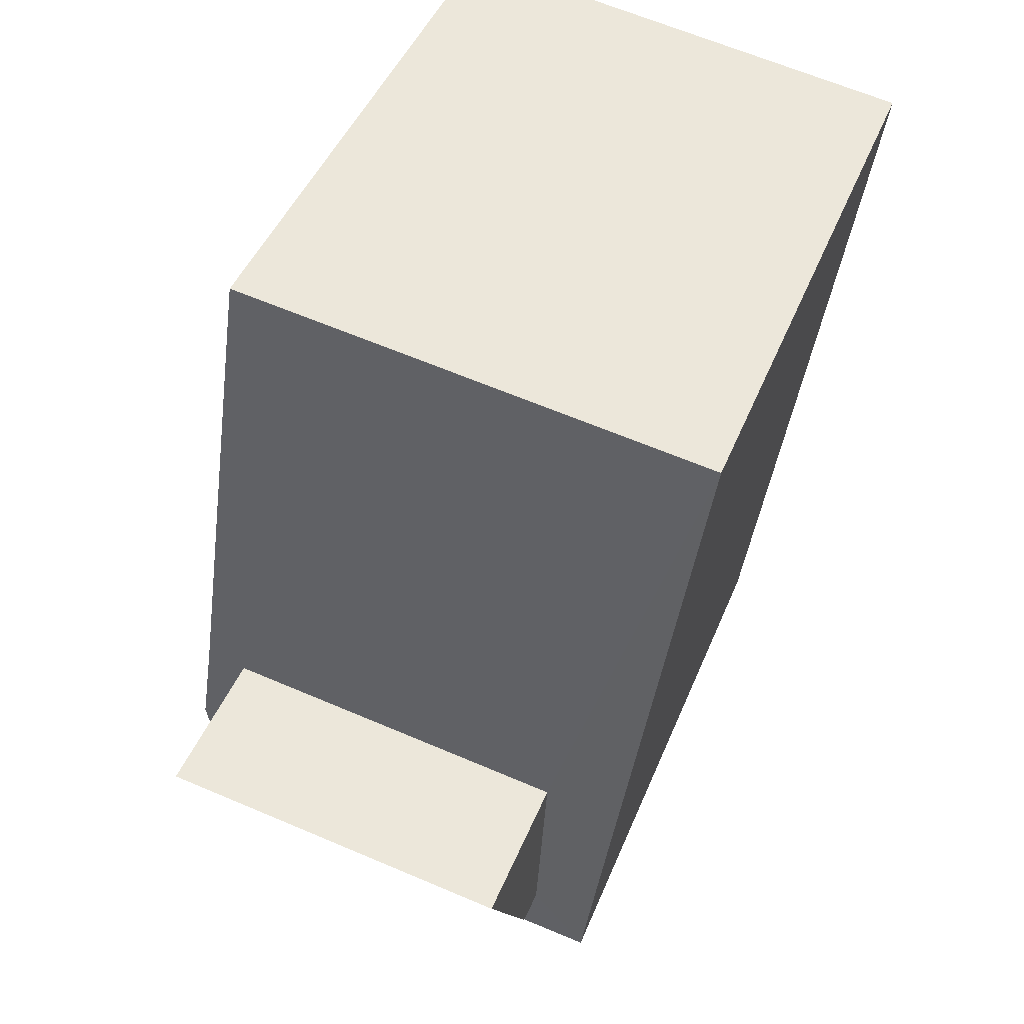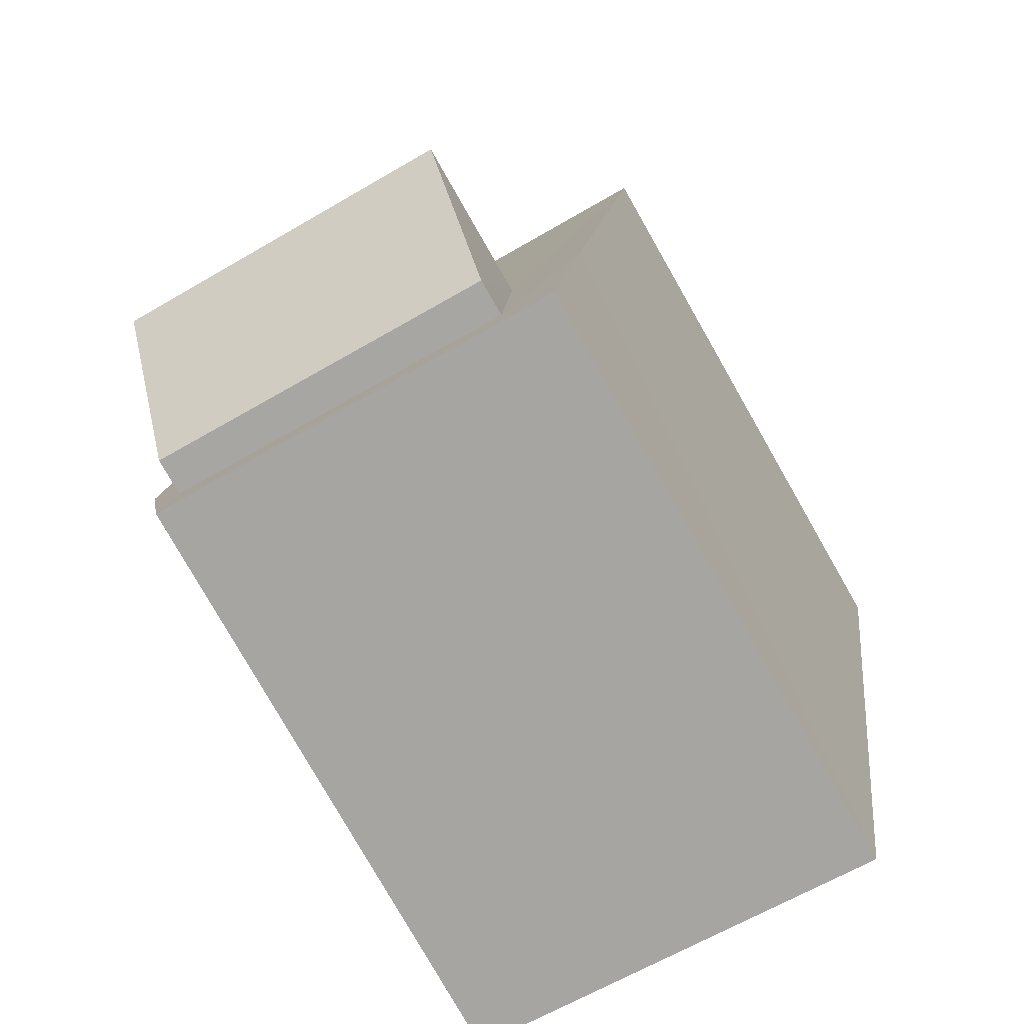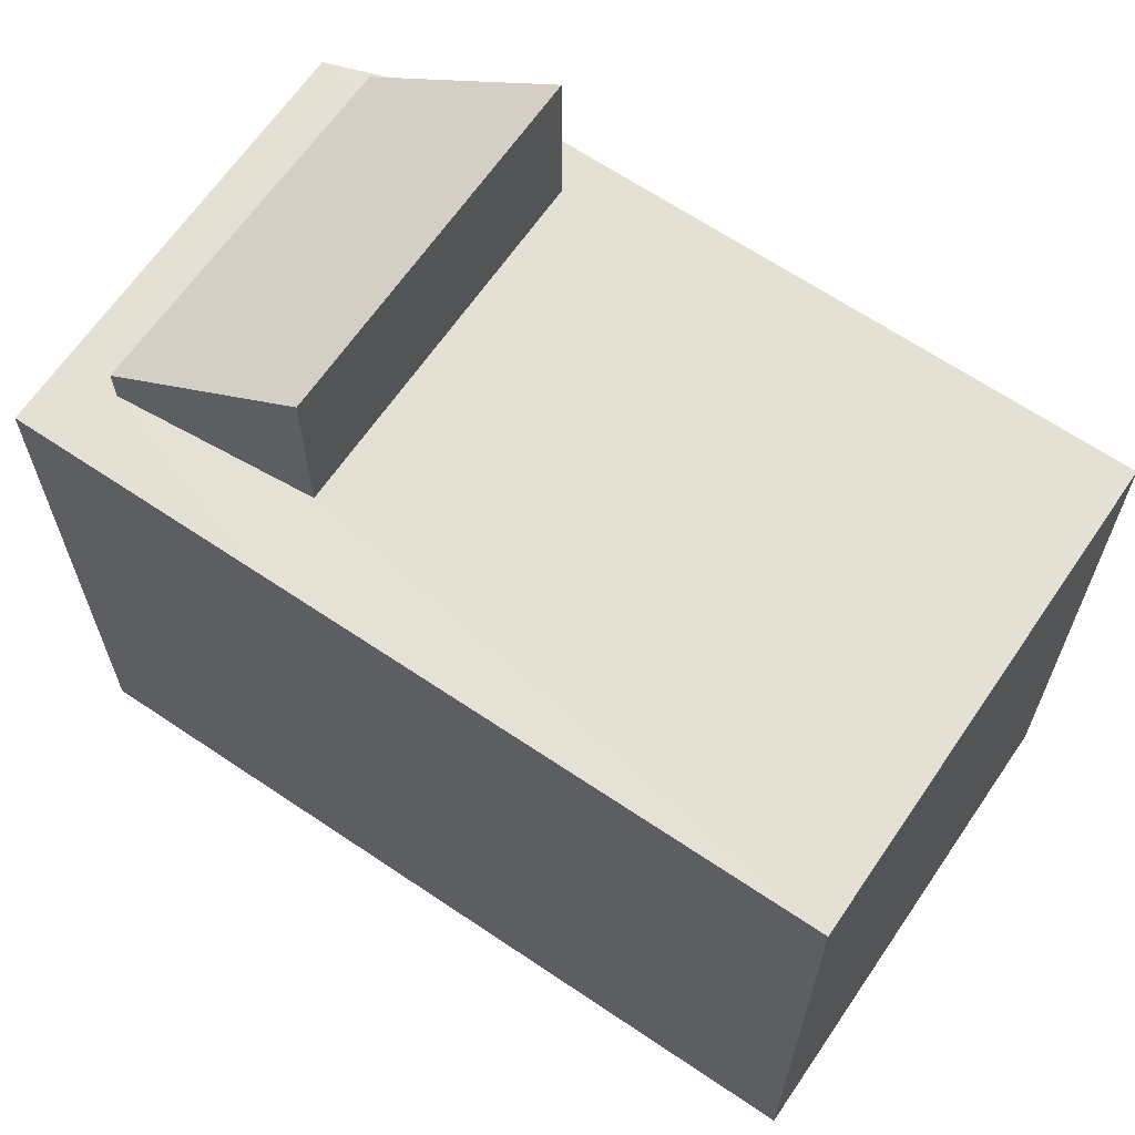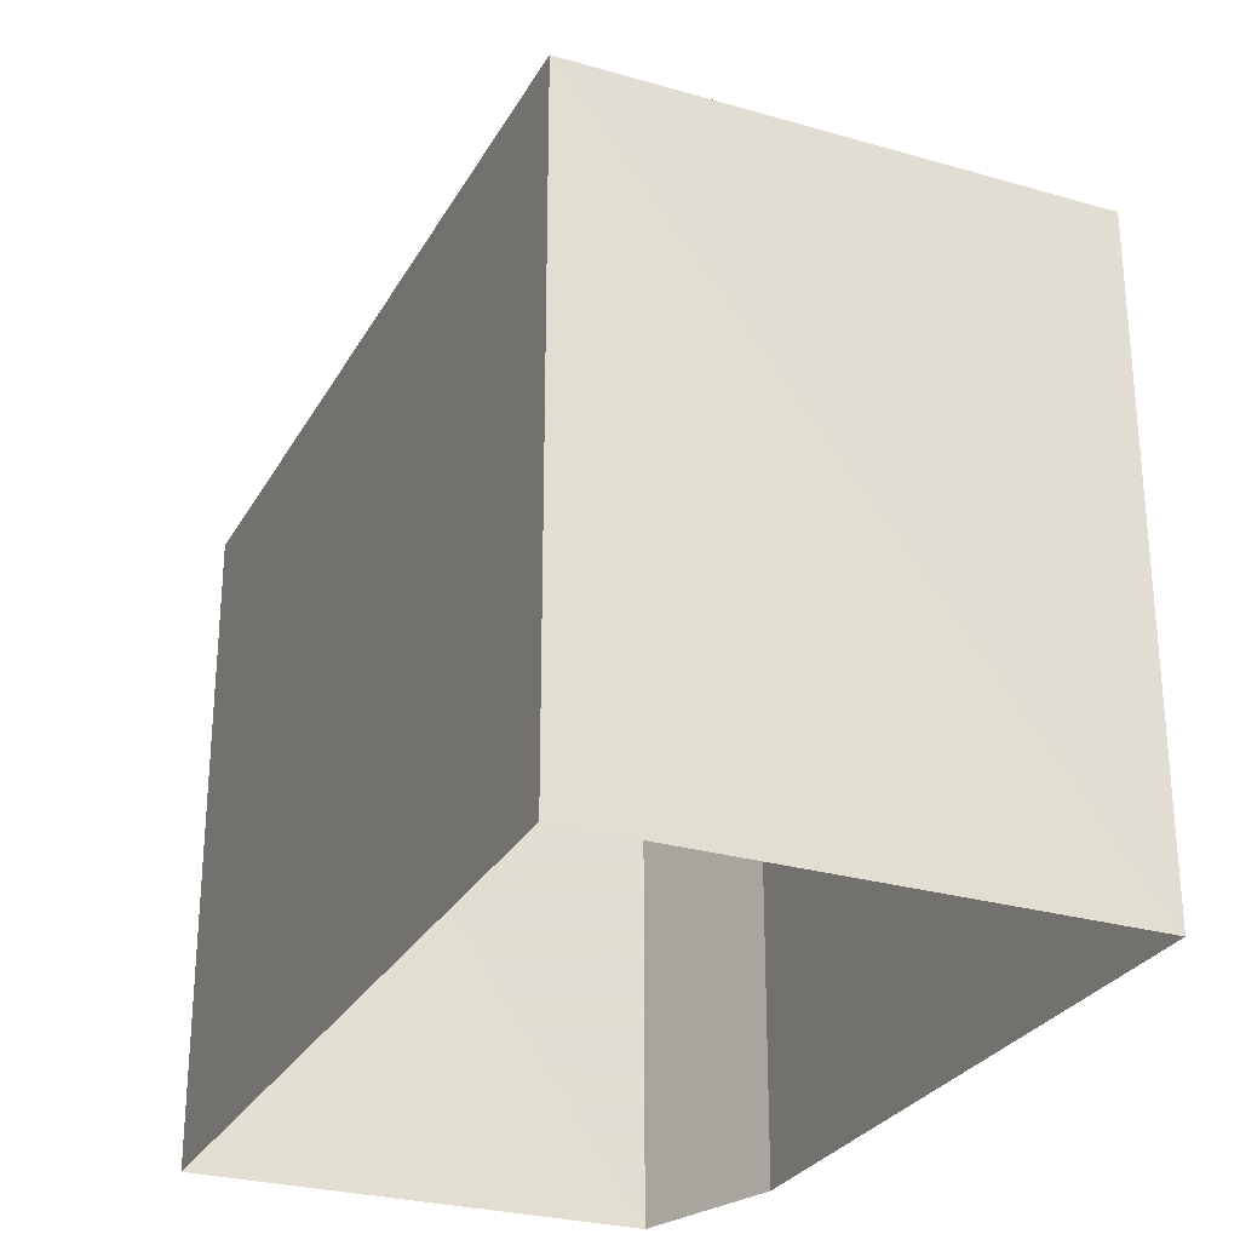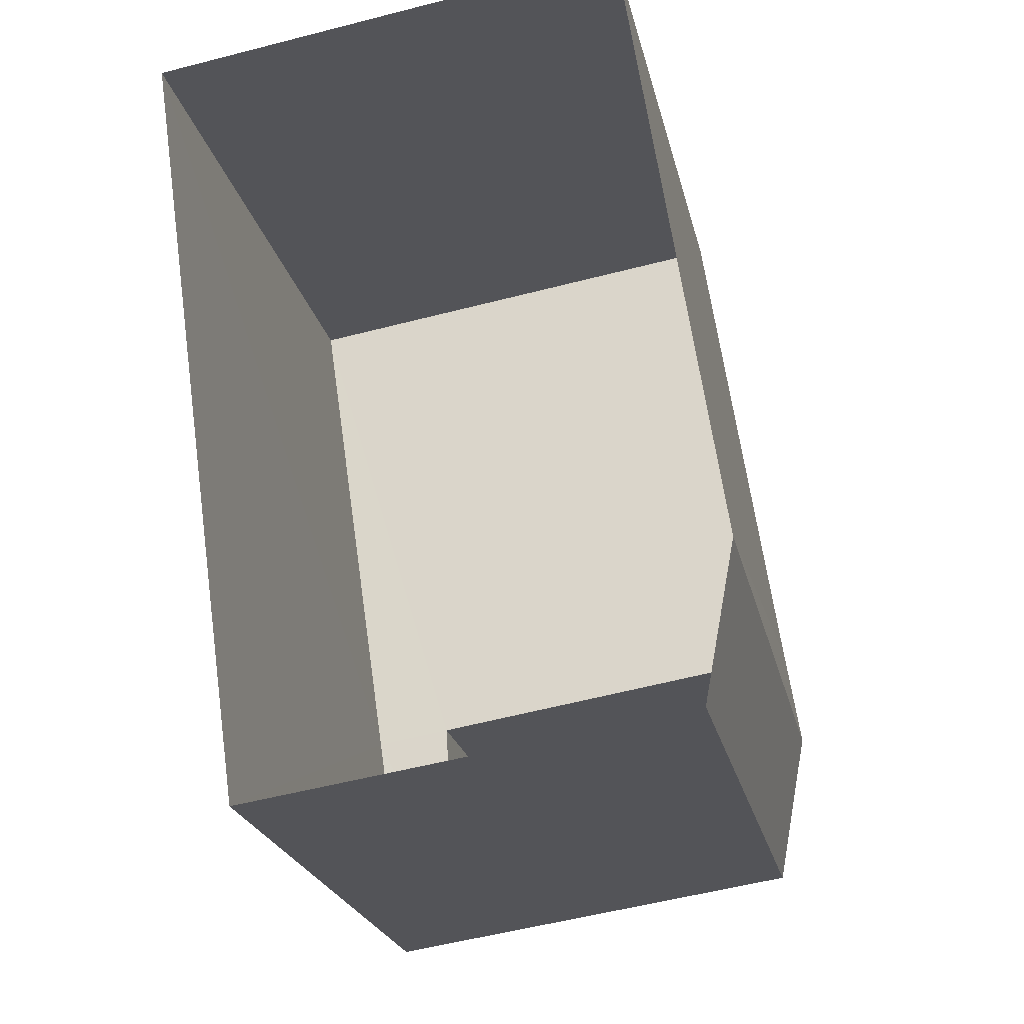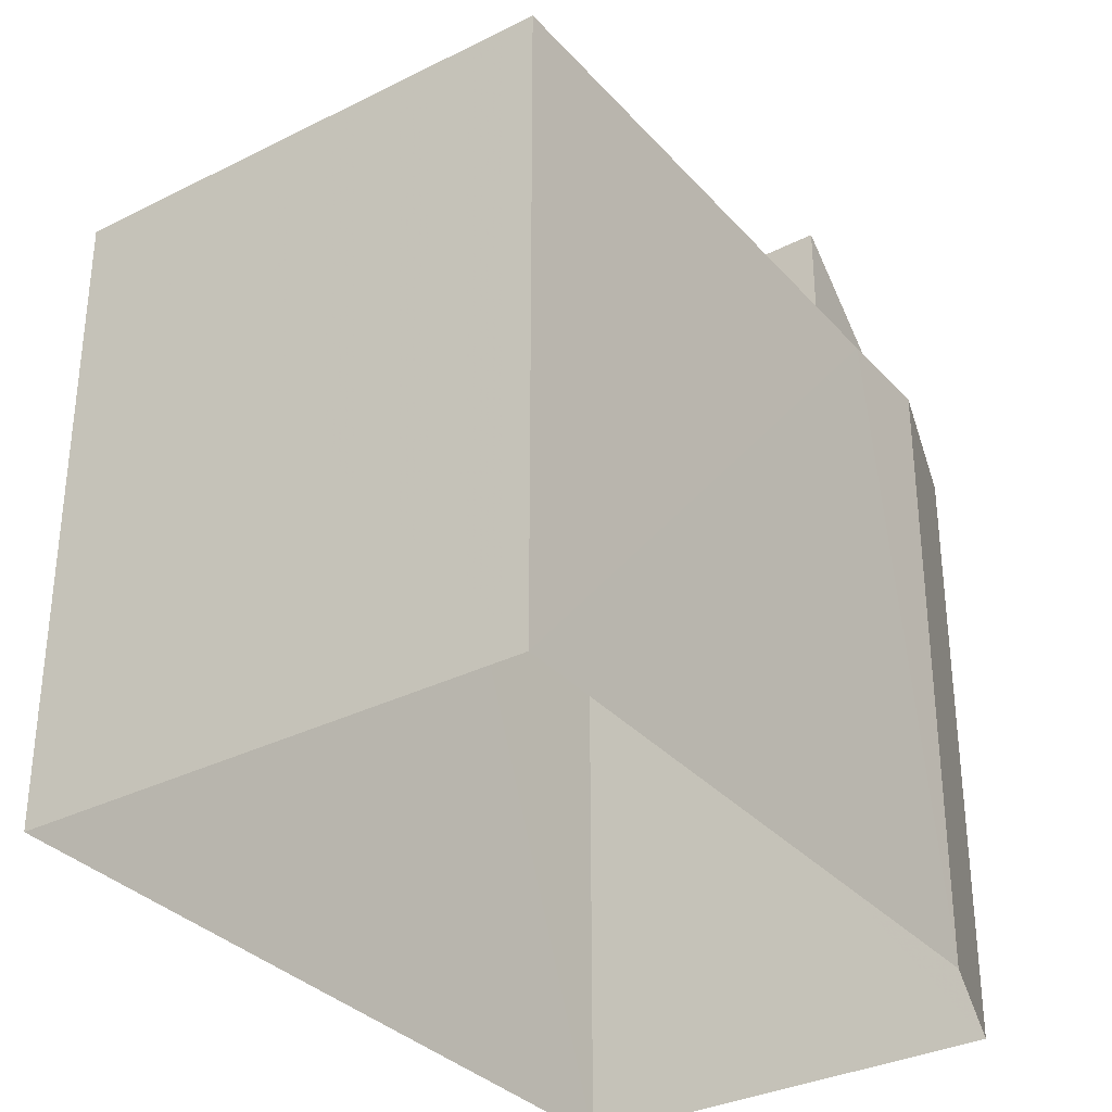
<metadata>
{"format":"obj","ext":"obj","renderer":"f3d","projection":"perspective","resolution":1024,"background":"white","views":[{"elev":45.0,"azim":21.2,"up":"+Y"},{"elev":-79.4,"azim":29.8,"up":"+Y"},{"elev":65.5,"azim":115.9,"up":"+Z"},{"elev":-27.7,"azim":148.0,"up":"+Z"},{"elev":-23.3,"azim":-167.5,"up":"+Y"},{"elev":-33.0,"azim":-153.6,"up":"+Z"}]}
</metadata>
<code>
v -8.957e+04 -9.936e+04 6.681
v -8.956e+04 -9.936e+04 6.68
v -8.957e+04 -9.937e+04 6.681
v -8.956e+04 -9.937e+04 6.681
v -8.957e+04 -9.937e+04 6.681
v -8.957e+04 -9.937e+04 12.35
v -8.956e+04 -9.937e+04 12.35
v -8.956e+04 -9.937e+04 13.44
v -8.957e+04 -9.936e+04 13.44
v -8.957e+04 -9.936e+04 12.02
v -8.957e+04 -9.936e+04 12.02
v -8.957e+04 -9.936e+04 12.02
v -8.956e+04 -9.936e+04 12.02
v -8.956e+04 -9.937e+04 12.02
v -8.956e+04 -9.937e+04 12.02
v -8.956e+04 -9.937e+04 12.02
v -8.956e+04 -9.937e+04 12.02
v -8.957e+04 -9.937e+04 12.02
v -8.957e+04 -9.937e+04 12.02
v -8.957e+04 -9.937e+04 12.02
f 1 2 3
f 3 4 5
f 3 2 4
f 6 7 8
f 9 6 8
f 10 11 12
f 13 11 14
f 15 13 14
f 10 14 11
f 15 16 17
f 17 16 18
f 18 19 20
f 16 15 14
f 12 20 10
f 20 19 10
f 16 19 18
f 18 3 5
f 18 20 3
f 16 7 6
f 19 16 6
f 2 15 4
f 4 15 17
f 13 15 2
f 17 5 4
f 17 18 5
f 10 6 9
f 10 19 6
f 14 8 7
f 16 14 7
f 3 12 1
f 1 12 11
f 20 12 3
f 14 9 8
f 14 10 9
f 13 2 1
f 11 13 1

</code>
